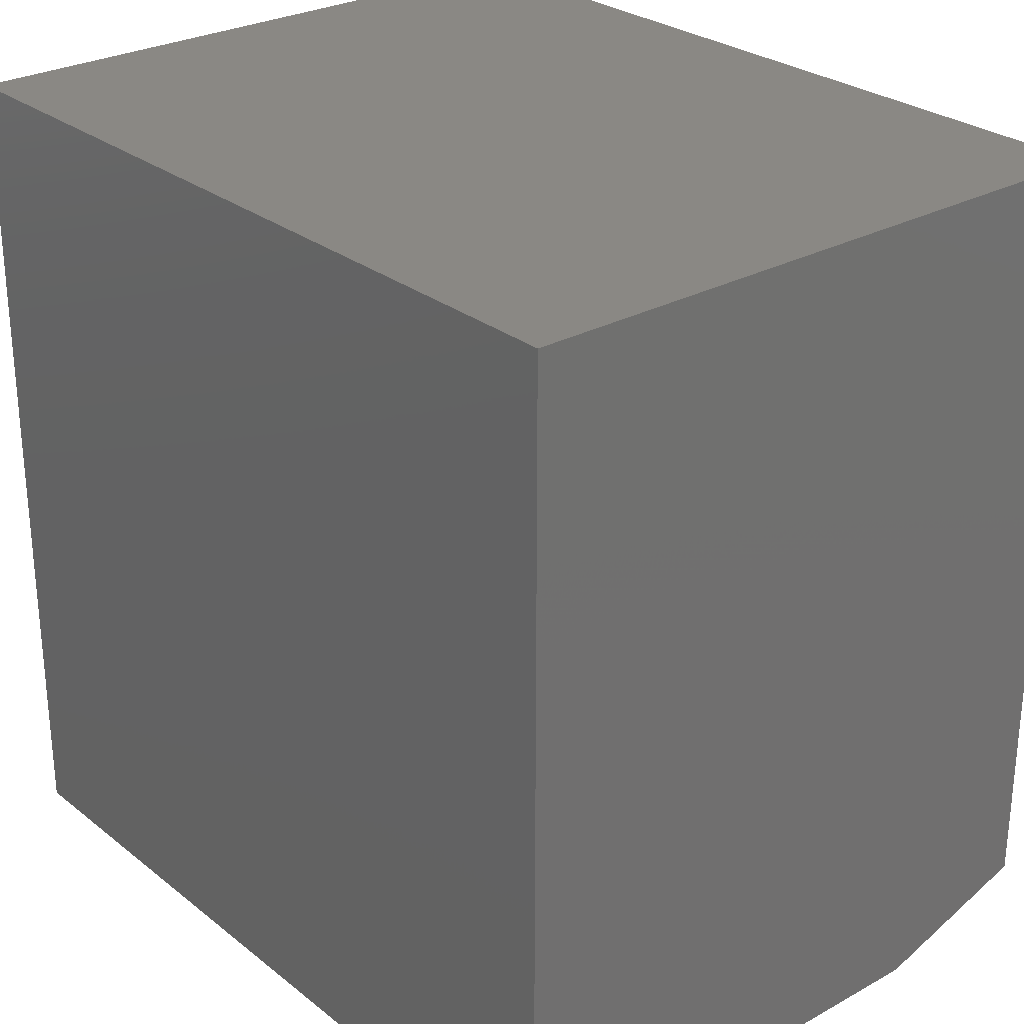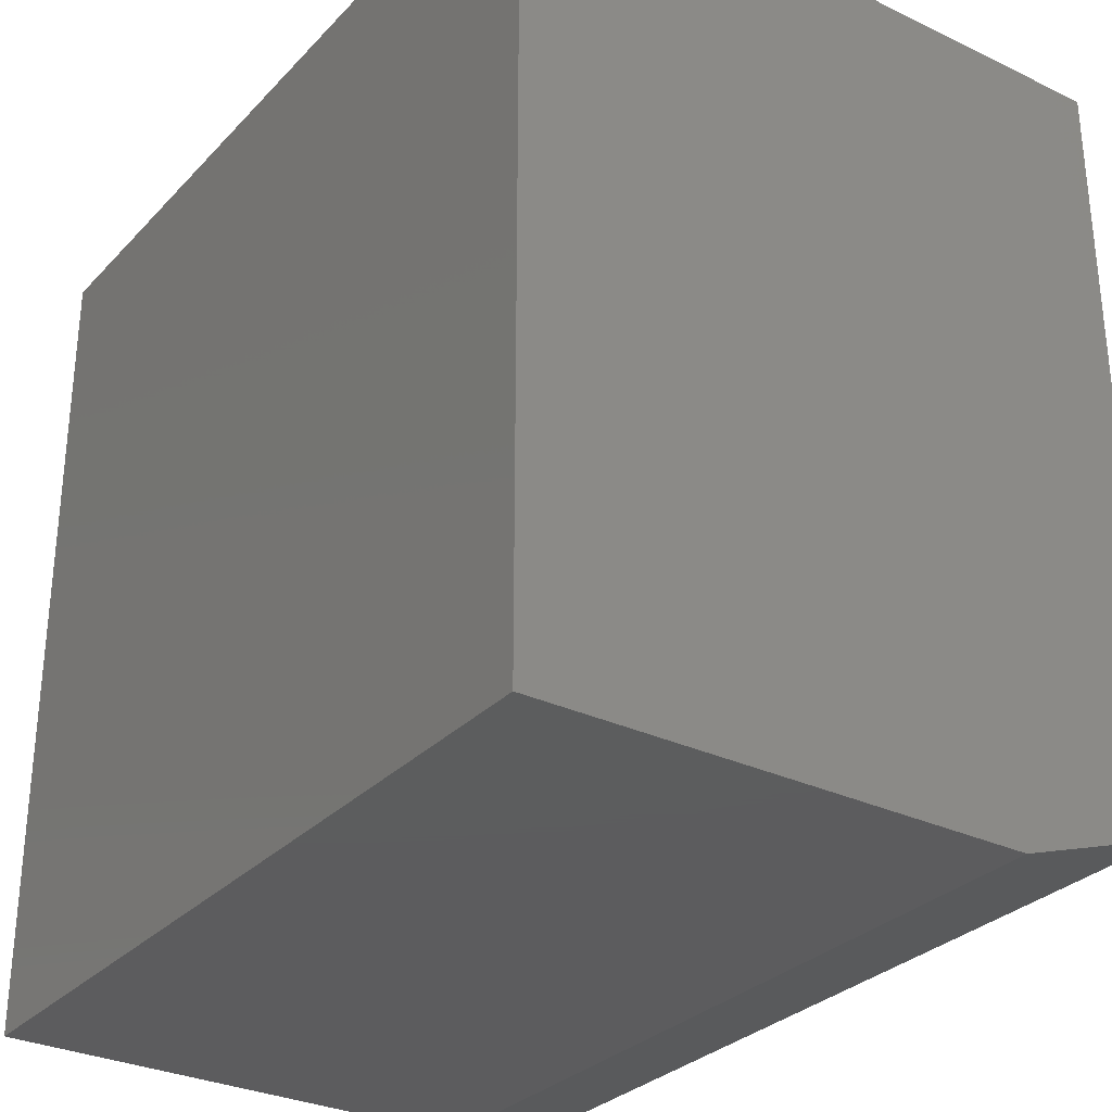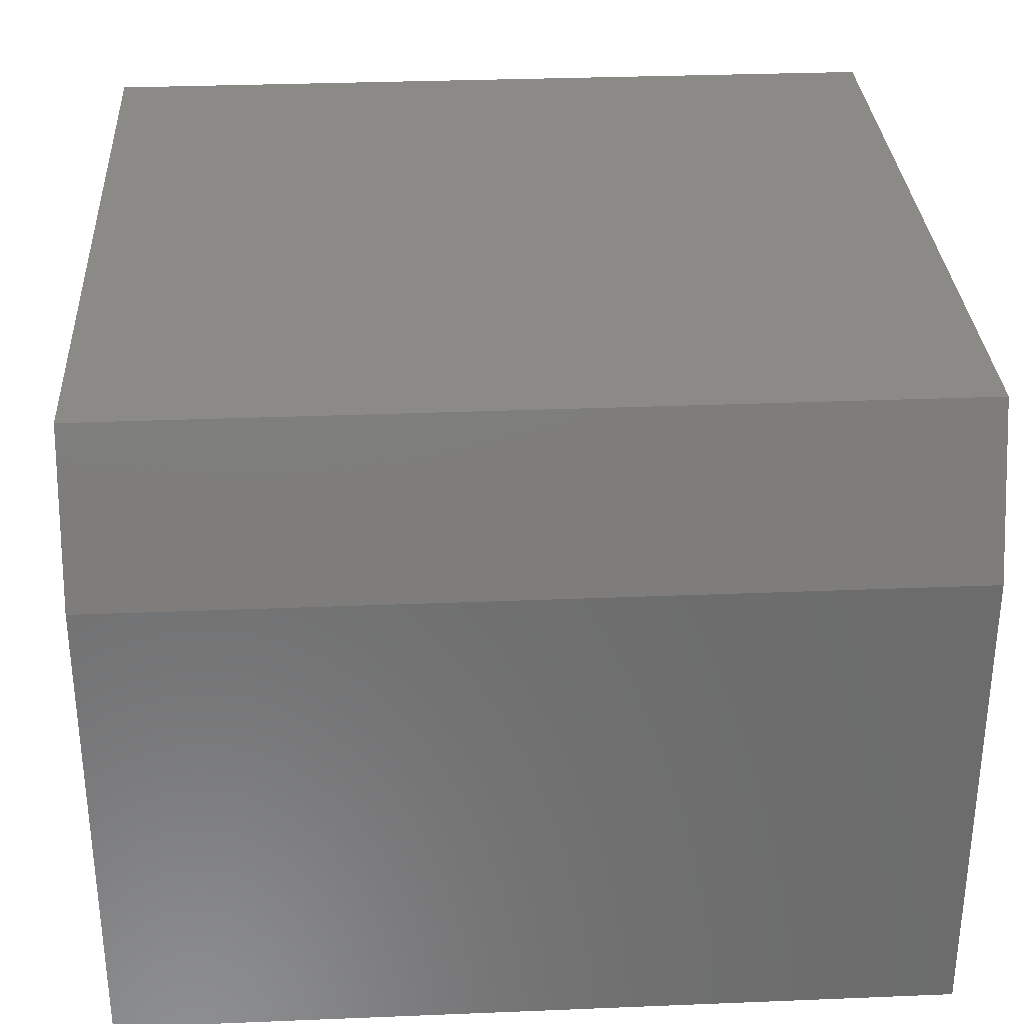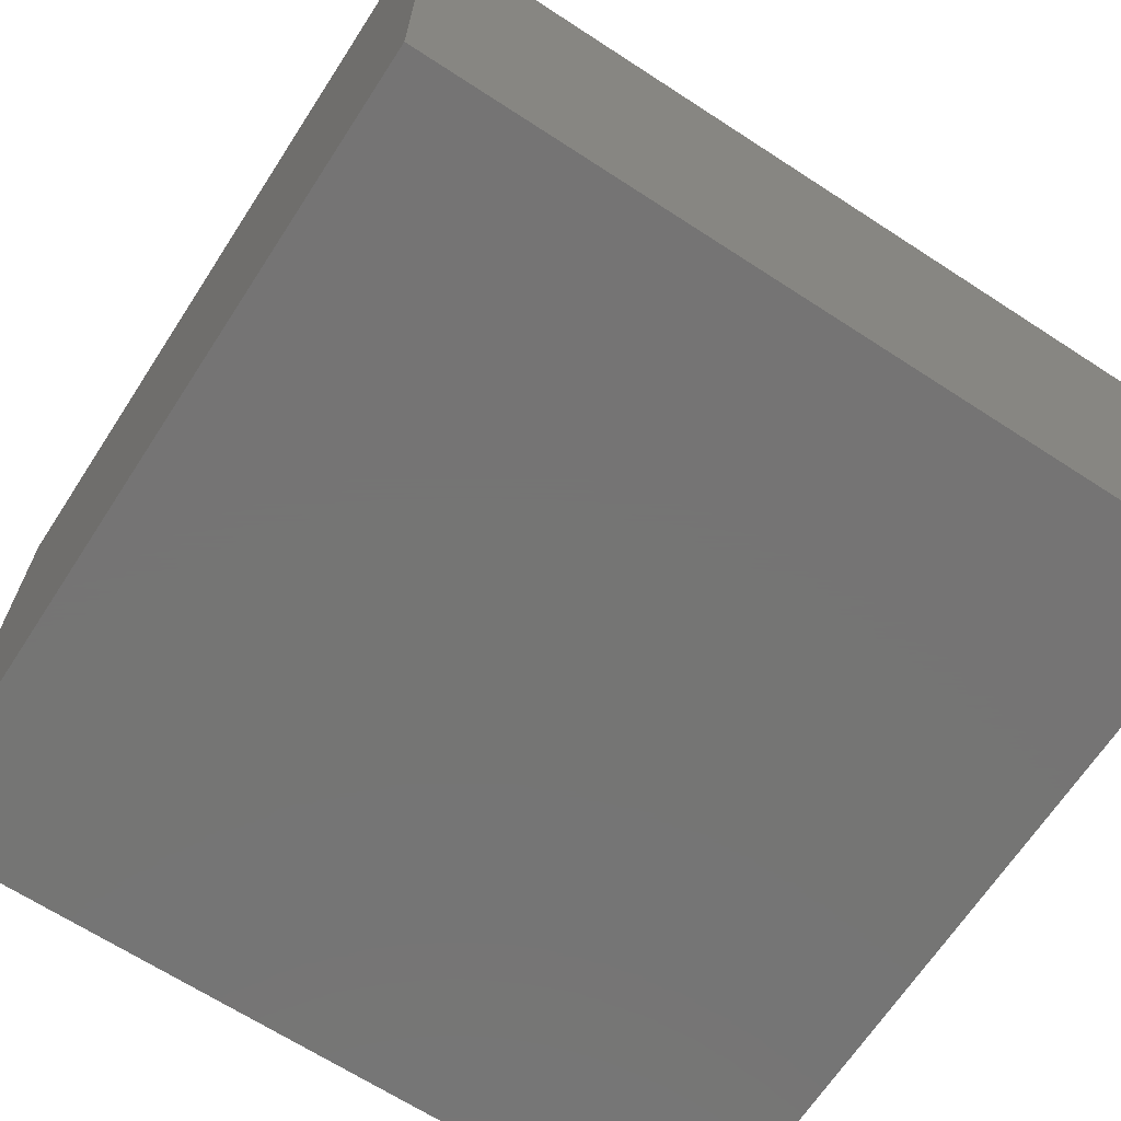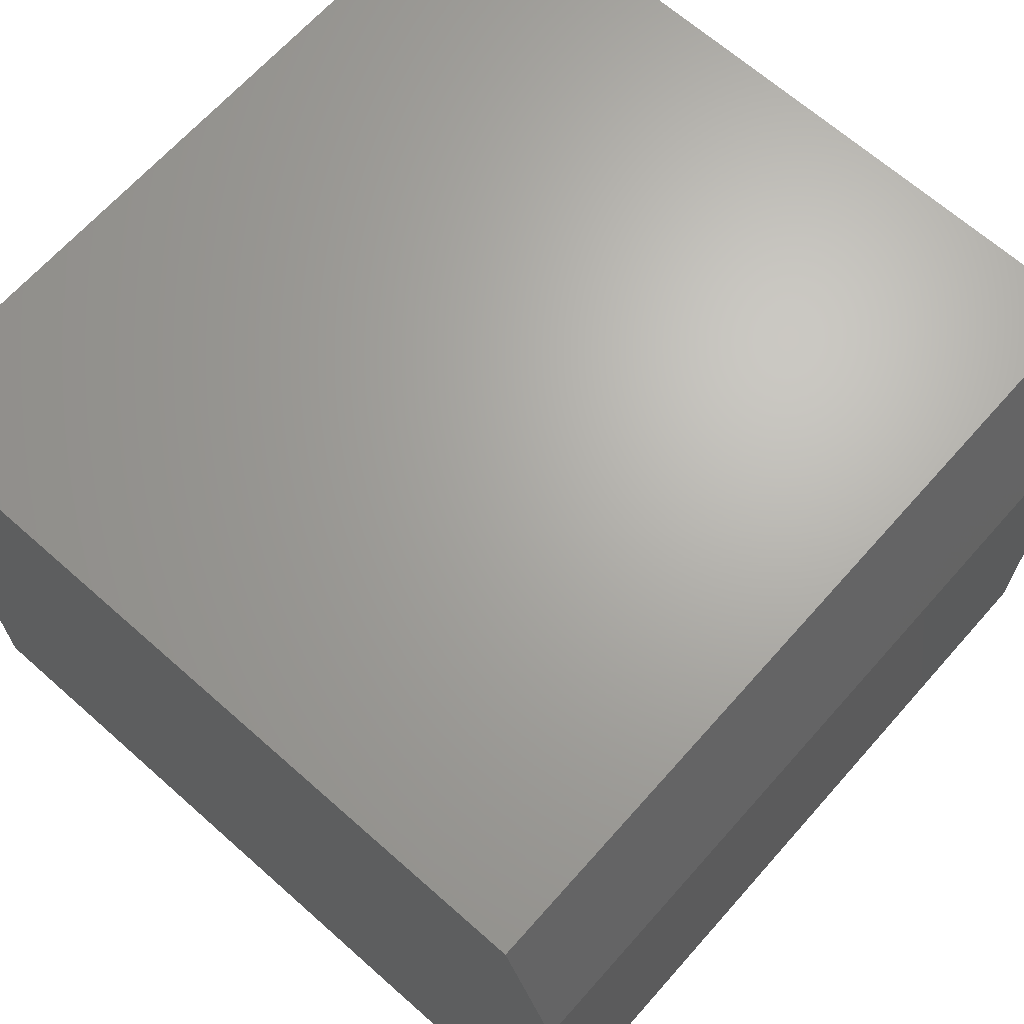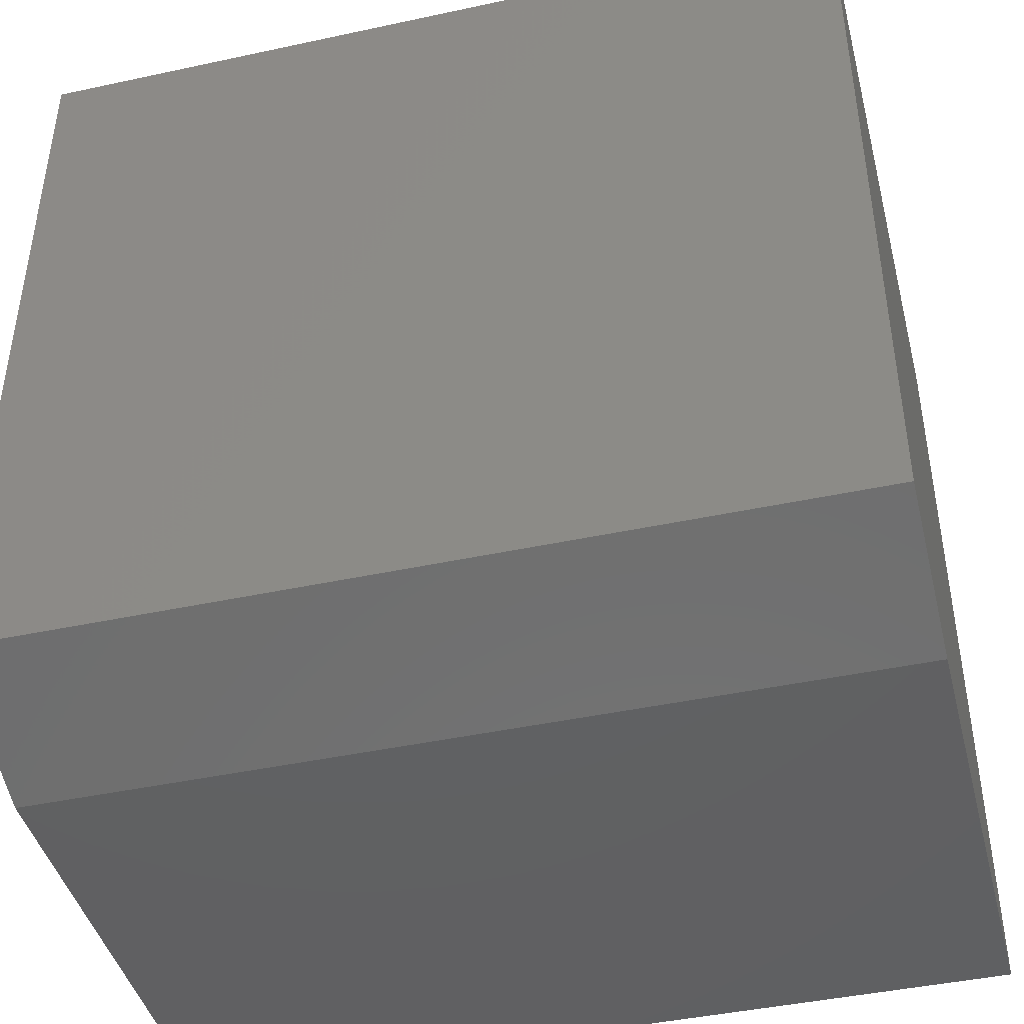
<metadata>
{"format":"stl","ext":"stl","renderer":"f3d","projection":"perspective","resolution":1024,"background":"white","views":[{"elev":27.6,"azim":-130.1,"up":"+Y"},{"elev":-30.2,"azim":-124.7,"up":"+Y"},{"elev":31.4,"azim":-3.3,"up":"+Z"},{"elev":-67.0,"azim":-33.1,"up":"+Z"},{"elev":66.7,"azim":-48.4,"up":"+Z"},{"elev":-43.5,"azim":14.3,"up":"+Y"}]}
</metadata>
<code>
# stl→obj: 10 verts, 16 faces
v -0.4844 -0.4219 0.75
v 0.4766 -0.4219 0.75
v -0.4844 0.4766 0.75
v 0.4766 0.4766 0.75
v -0.4844 0.4766 0
v -0.4844 -0.4844 0
v -0.4844 -0.4844 0.5625
v 0.4766 0.4766 0
v 0.4766 -0.4844 0
v 0.4766 -0.4844 0.5625
f 1 2 3
f 3 2 4
f 3 5 1
f 1 5 6
f 1 6 7
f 8 4 9
f 9 4 2
f 9 2 10
f 7 6 10
f 10 6 9
f 2 1 10
f 10 1 7
f 6 5 9
f 9 5 8
f 4 8 3
f 3 8 5

</code>
